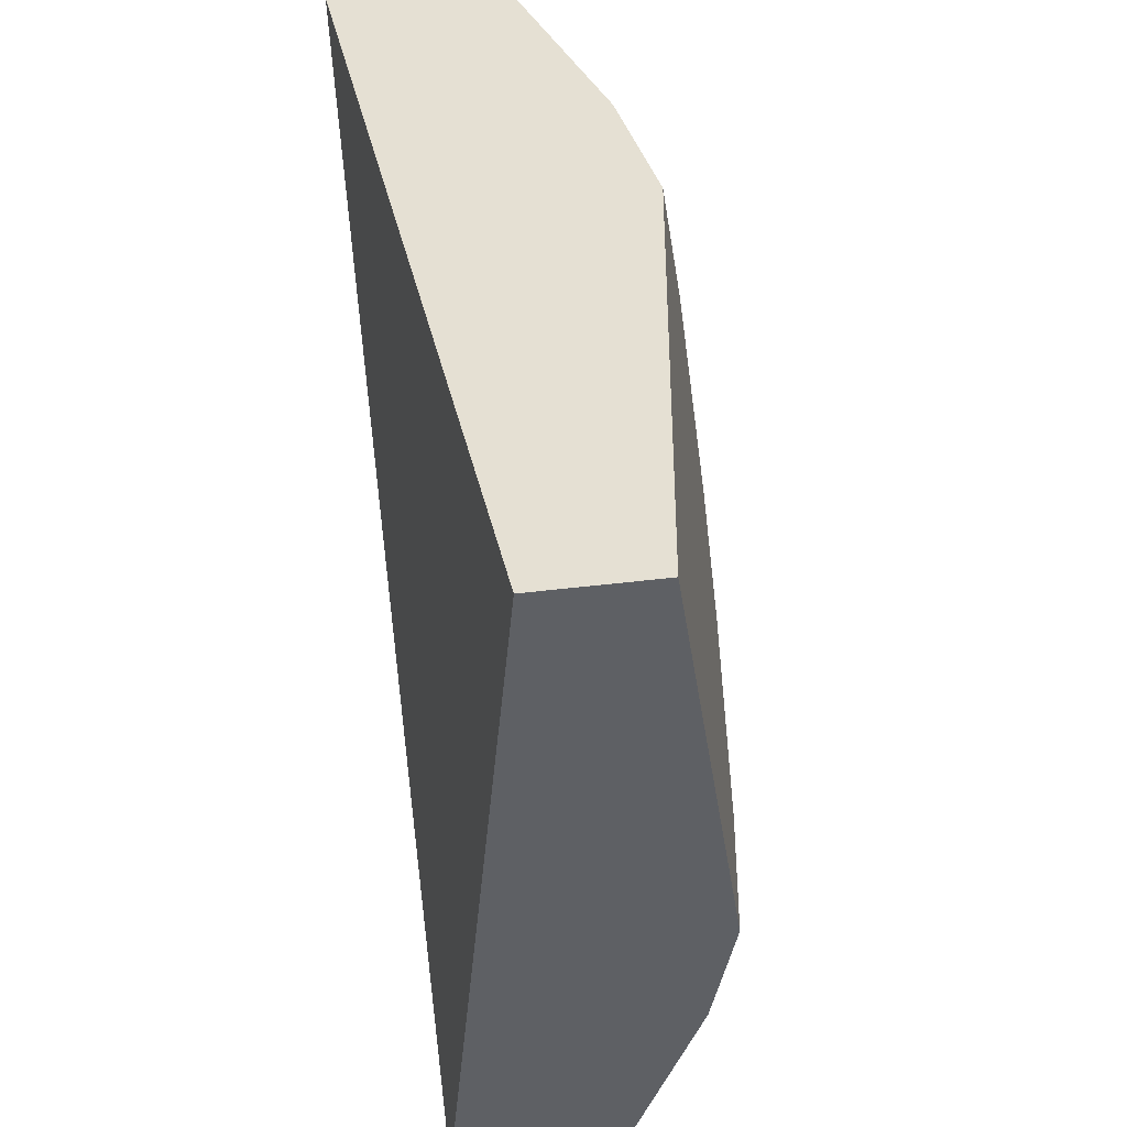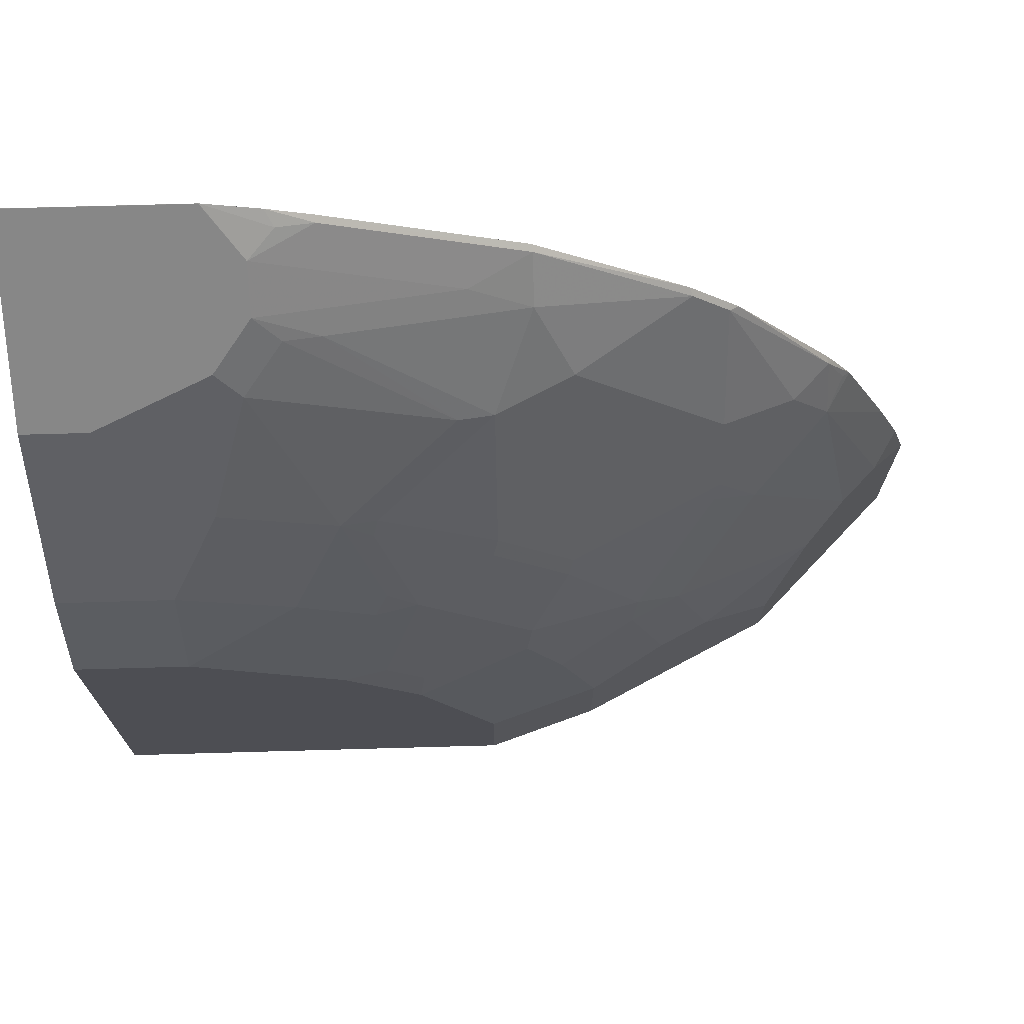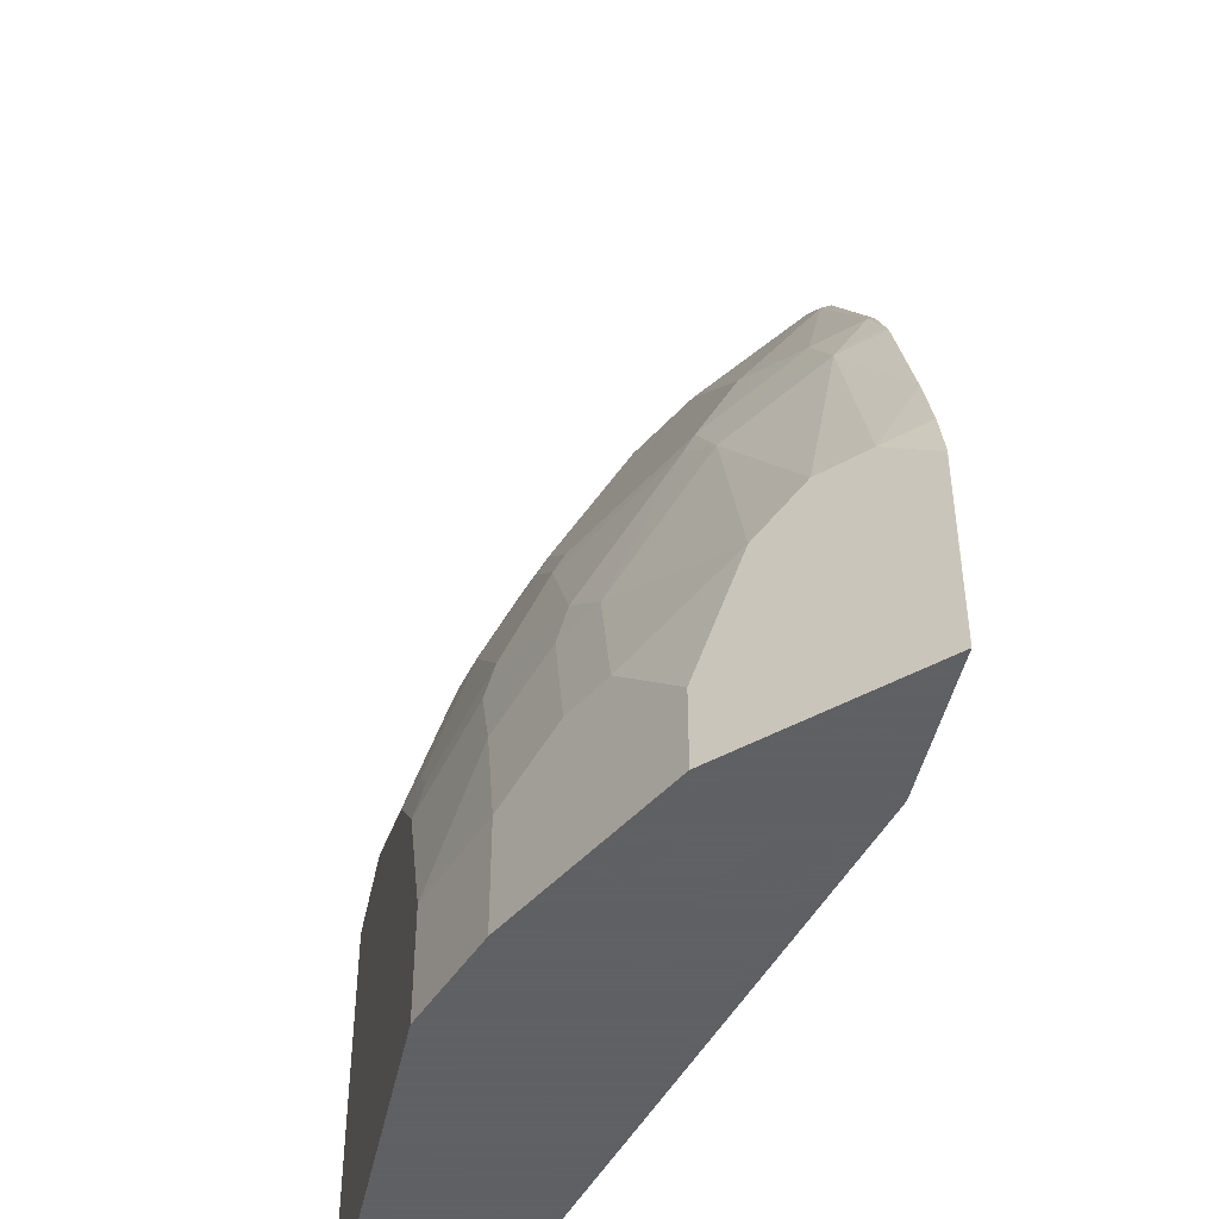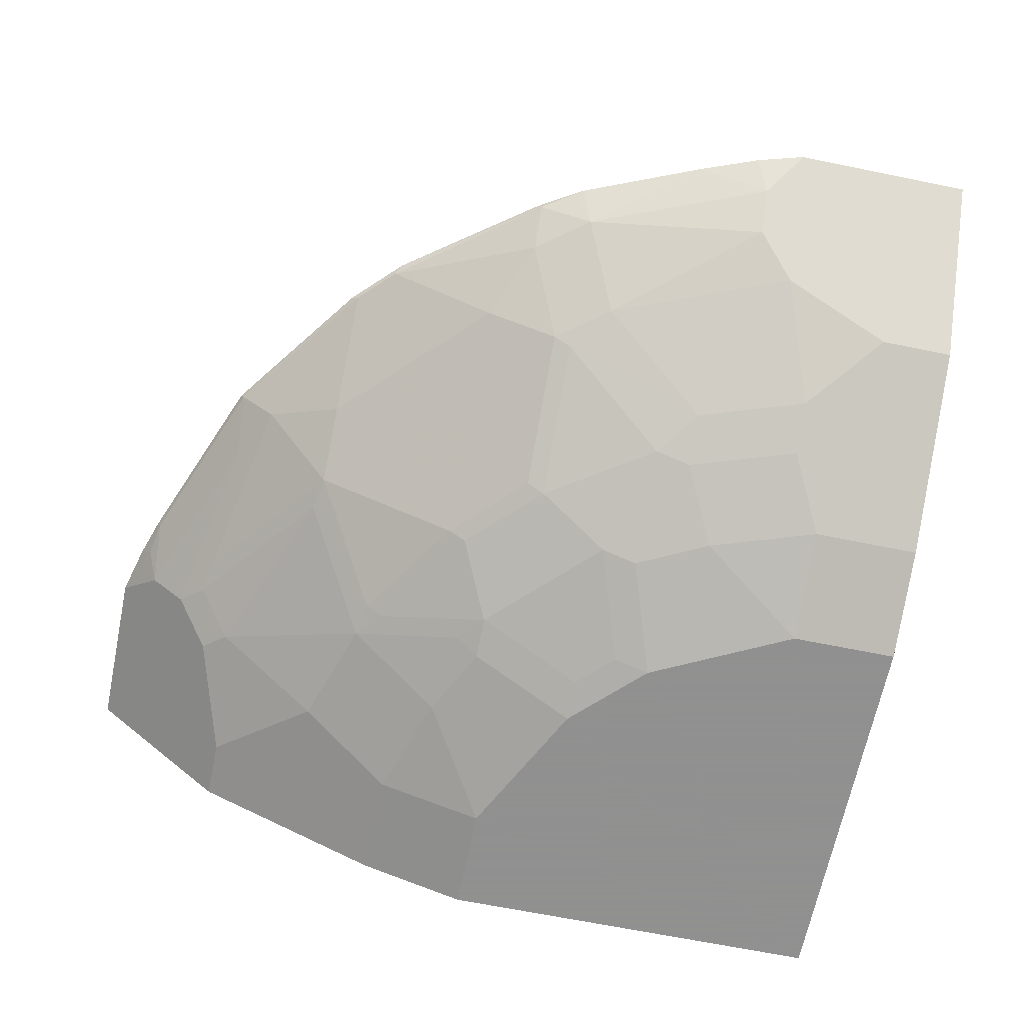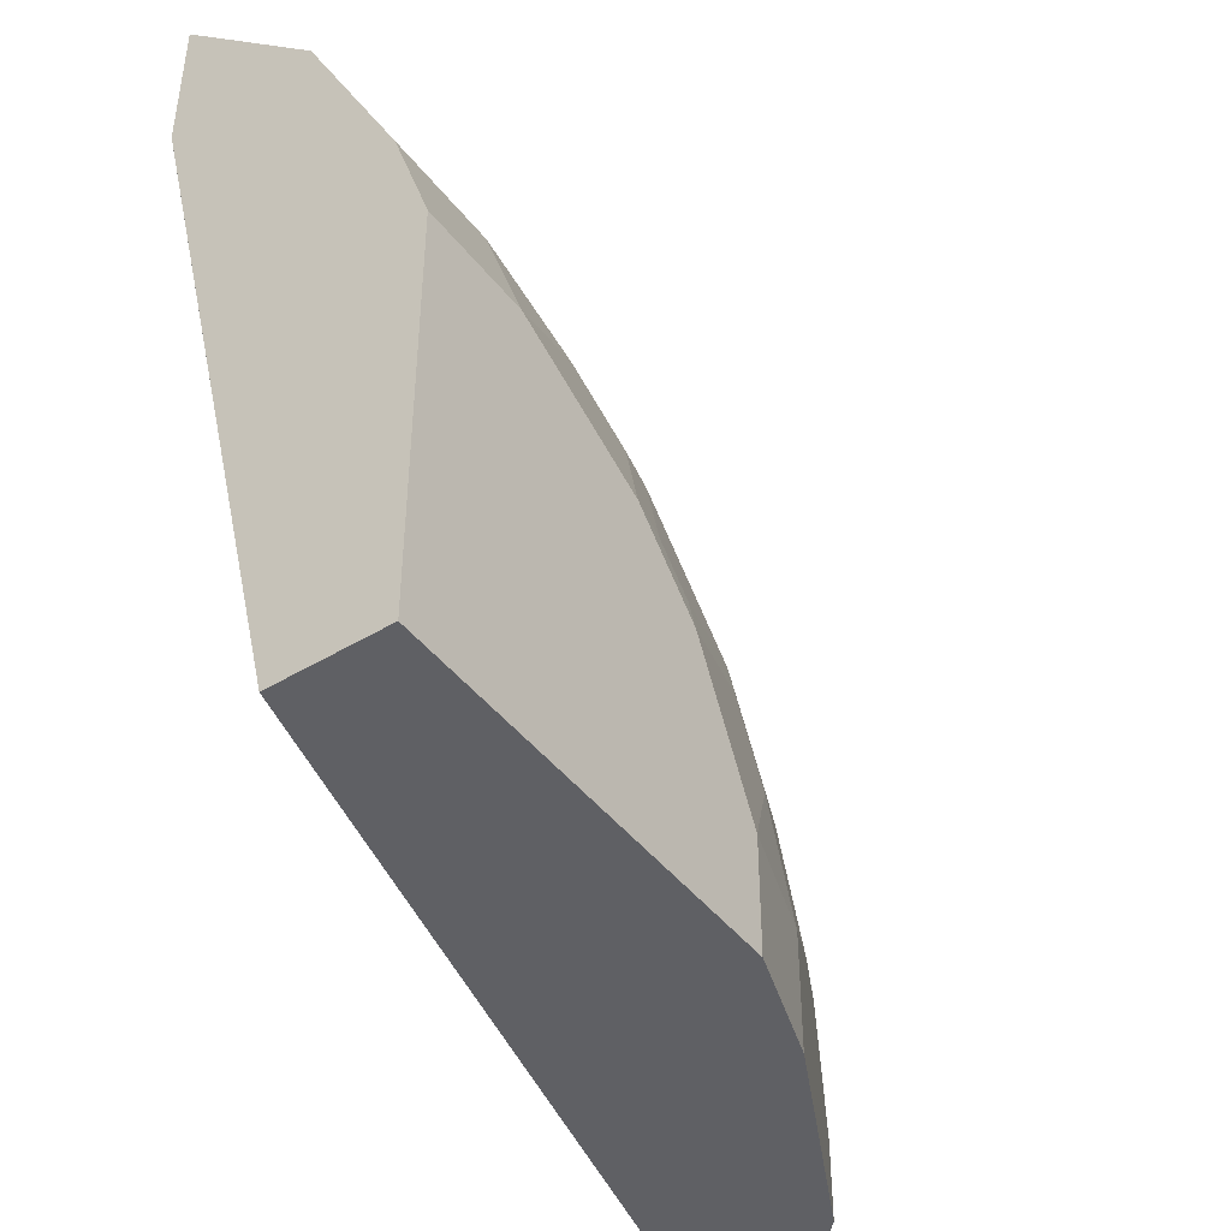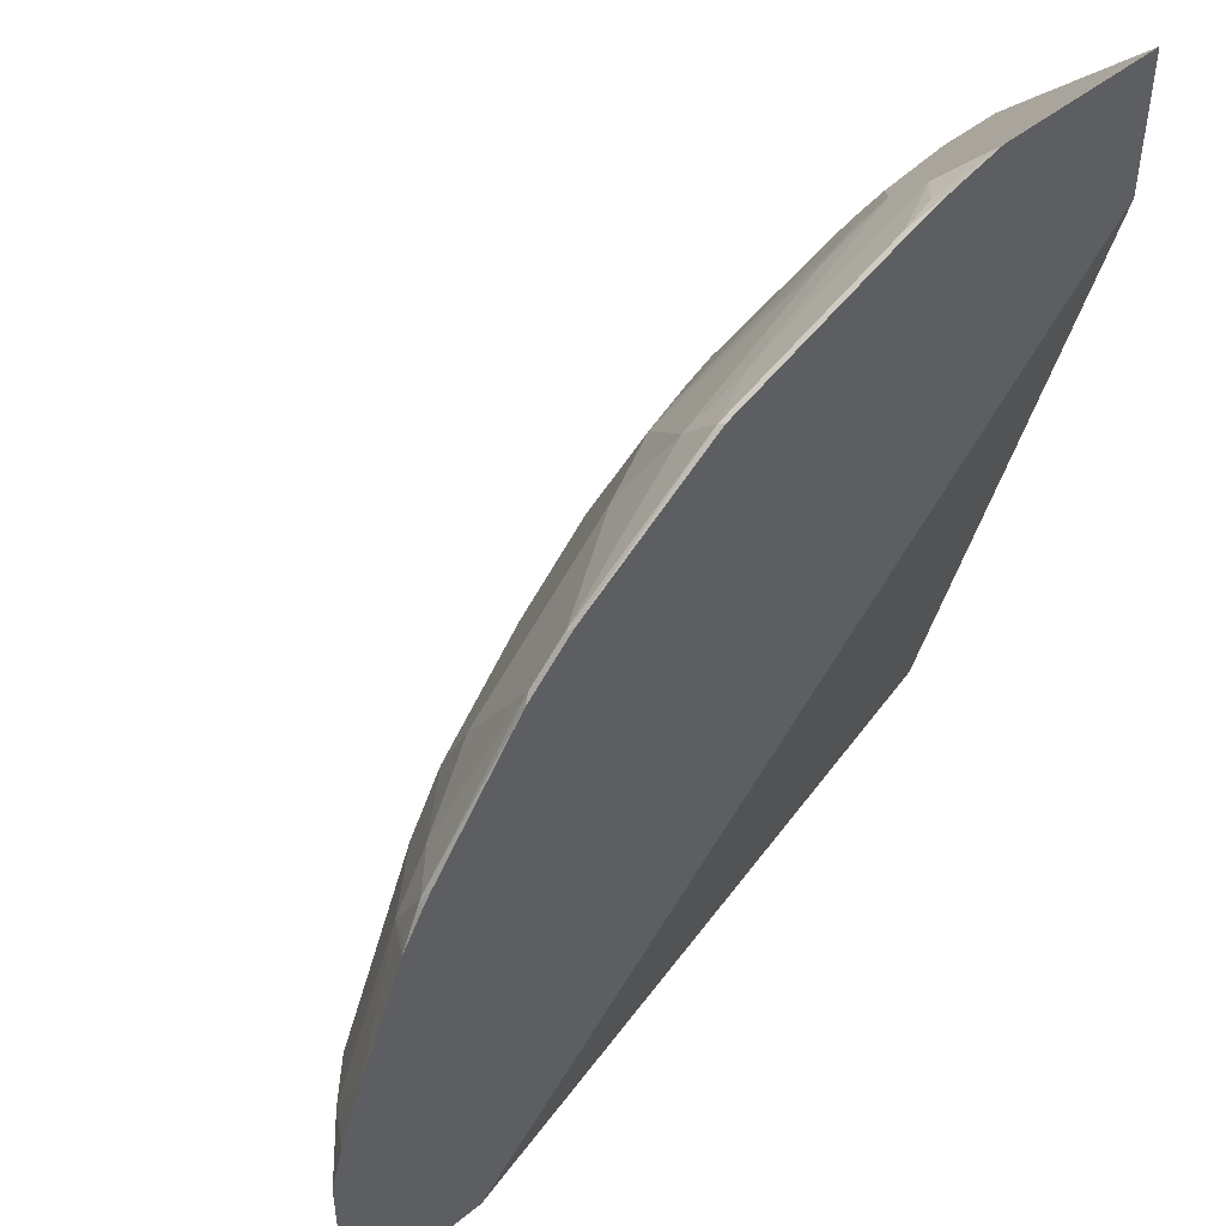
<metadata>
{"format":"obj","ext":"obj","renderer":"f3d","projection":"perspective","resolution":1024,"background":"white","views":[{"elev":-43.1,"azim":-81.5,"up":"+Z"},{"elev":72.6,"azim":-1.6,"up":"+Z"},{"elev":-45.3,"azim":78.1,"up":"+Z"},{"elev":-65.8,"azim":78.4,"up":"+Y"},{"elev":-44.5,"azim":-54.8,"up":"+Z"},{"elev":47.6,"azim":137.5,"up":"+Z"}]}
</metadata>
<code>
v 0.4387 -0.7206 -0.0004947
v 0.4387 -0.7206 0.09431
v 0.4386 -0.7207 -0.0004947
v 0.3635 -0.7206 -0.0004947
v 0.4317 -0.7206 0.119
v 0.4198 -0.7395 0.1128
v 0.4386 -0.7207 0.09401
v 0.401 -0.7583 -0.0004947
v -0.0006855 -0.8084 -0.0004947
v -0.0006425 -0.7206 0.3635
v 0.4199 -0.7206 0.1504
v 0.4198 -0.7207 0.1504
v 0.401 -0.7583 0.1128
v 0.3822 -0.7395 0.2068
v 0.3634 -0.7958 -0.0004947
v -0.0006855 -0.8648 -0.0004947
v -0.0006855 -0.7207 0.3634
v -0.0006855 -0.7206 0.3735
v 0.3941 -0.7206 0.213
v 0.3822 -0.7771 0.09401
v 0.3446 -0.7771 0.188
v 0.3901 -0.7238 0.2162
v 0.3807 -0.7238 0.235
v 0.3619 -0.7426 0.235
v 0.3243 -0.7802 0.2162
v 0.3634 -0.7958 0.0376
v 0.3509 -0.8021 -0.0004947
v -0.0006855 -0.8648 0.2068
v 0.2068 -0.8648 -0.0004947
v -0.0006855 -0.7206 0.4387
v 0.3831 -0.7206 0.2317
v 0.307 -0.8146 0.1316
v 0.3258 -0.8146 0.07522
v 0.3219 -0.7849 0.2068
v 0.379 -0.7206 0.2382
v 0.3291 -0.7206 0.3069
v 0.3243 -0.7238 0.3102
v 0.3243 -0.7614 0.2538
v 0.2115 -0.7802 0.329
v 0.2867 -0.799 0.2162
v 0.3509 -0.8021 0.0376
v 0.3011 -0.827 -0.0004947
v -0.0006855 -0.846 0.2632
v 0.05644 -0.8648 0.2068
v 0.2632 -0.846 -0.0004947
v 0.2068 -0.8648 0.05643
v 0.08784 -0.7206 0.4387
v -0.0006855 -0.7207 0.4386
v 0.2945 -0.8209 0.1316
v 0.2843 -0.8225 0.1504
v 0.3133 -0.8209 0.07522
v 0.2467 -0.8225 0.2068
v 0.3227 -0.7206 0.3134
v 0.3055 -0.7238 0.329
v 0.2491 -0.7614 0.329
v 0.1943 -0.7833 0.3321
v 0.1551 -0.8178 0.2914
v 0.2115 -0.8178 0.2538
v 0.2303 -0.7426 0.3666
v 0.1363 -0.7614 0.3854
v 0.2491 -0.8178 0.2162
v 0.2757 -0.8397 0.05643
v 0.2635 -0.8458 -0.0004947
v -0.0006855 -0.8397 0.2757
v 0.05644 -0.846 0.2632
v 0.1316 -0.8648 0.1692
v 0.1504 -0.846 0.2256
v 0.1128 -0.846 0.2444
v 0.2632 -0.846 0.05643
v 0.2444 -0.846 0.1128
v 0.2256 -0.846 0.1504
v 0.1692 -0.8648 0.1316
v 0.08775 -0.7207 0.4386
v 0.1065 -0.7395 0.4198
v 0.1191 -0.7269 0.4261
v 0.1147 -0.7206 0.4317
v -0.0006855 -0.7583 0.401
v 0.282 -0.8272 0.1316
v 0.2279 -0.8413 0.1692
v 0.2467 -0.8413 0.1316
v 0.3008 -0.8272 0.07522
v 0.2092 -0.8225 0.2444
v 0.1904 -0.8413 0.2068
v 0.2092 -0.8413 0.188
v 0.3039 -0.7206 0.3322
v 0.2303 -0.7238 0.3854
v 0.1191 -0.7645 0.3885
v 0.1003 -0.7833 0.3697
v 0.1191 -0.8021 0.3321
v 0.1379 -0.8209 0.2945
v 0.1528 -0.8225 0.282
v 0.2005 -0.7395 0.3822
v 0.1065 -0.7583 0.401
v -0.0006855 -0.8362 0.2827
v 0.06267 -0.8397 0.2757
v 0.1528 -0.8601 0.1692
v 0.1716 -0.8413 0.2256
v 0.1567 -0.8397 0.2381
v 0.1316 -0.8272 0.282
v 0.1191 -0.8397 0.2569
v 0.1716 -0.8601 0.1504
v 0.1363 -0.7238 0.423
v 0.1355 -0.7206 0.4246
v -0.0006855 -0.7771 0.3822
v 0.2295 -0.7206 0.387
v 0.08775 -0.7771 0.3822
v 0.08147 -0.8209 0.3133
v 0.07523 -0.8272 0.3008
v -0.0006855 -0.7986 0.3579
v 0.04388 -0.8021 0.3509
v -0.0006855 -0.7958 0.3634
v 0.03136 -0.7958 0.3634
v 0.06895 -0.8146 0.3258
f 51 81 69
f 51 69 62
f 52 61 58
f 52 58 82
f 50 80 78
f 52 83 84
f 52 84 79
f 54 85 86
f 54 86 59
f 54 59 55
f 52 82 83
f 56 88 89
f 56 87 88
f 56 89 90
f 57 90 91
f 57 91 58
f 59 86 92
f 59 92 60
f 60 93 87
f 60 92 93
f 62 69 63
f 109 112 111
f 50 79 80
f 64 95 94
f 56 60 87
f 58 91 82
f 46 69 70
f 49 81 51
f 65 68 100
f 39 59 60
f 39 60 56
f 40 58 61
f 40 61 52
f 41 51 62
f 41 62 42
f 42 62 63
f 43 65 95
f 43 95 64
f 44 66 67
f 50 52 79
f 44 67 68
f 45 63 69
f 46 70 71
f 46 71 72
f 47 73 74
f 47 74 75
f 47 75 76
f 48 77 93
f 48 93 74
f 48 74 73
f 49 50 78
f 49 78 81
f 44 68 65
f 65 100 95
f 85 105 86
f 66 101 96
f 86 102 92
f 87 93 88
f 88 93 106
f 88 106 113
f 88 113 107
f 88 107 89
f 89 107 90
f 90 107 108
f 90 108 99
f 90 98 97
f 90 97 91
f 86 103 102
f 94 95 109
f 95 99 108
f 95 108 110
f 95 110 109
f 104 111 112
f 104 112 106
f 106 112 110
f 106 110 113
f 107 113 108
f 108 113 110
f 109 110 112
f 39 55 59
f 95 100 99
f 86 105 103
f 83 101 84
f 83 96 101
f 66 96 97
f 66 97 67
f 67 97 98
f 67 98 90
f 67 90 99
f 67 99 100
f 67 100 68
f 69 81 78
f 69 78 70
f 70 78 80
f 70 80 71
f 71 80 79
f 71 79 101
f 71 101 72
f 74 93 92
f 74 92 102
f 74 102 75
f 75 102 76
f 76 102 103
f 77 104 106
f 77 106 93
f 79 84 101
f 82 91 97
f 82 97 83
f 83 97 96
f 66 72 101
f 39 58 40
f 13 21 20
f 39 90 57
f 2 5 6
f 2 6 7
f 3 7 6
f 3 6 13
f 3 13 8
f 4 9 10
f 5 11 12
f 5 12 6
f 6 12 14
f 6 14 13
f 8 13 20
f 1 5 2
f 8 20 26
f 9 16 28
f 9 28 43
f 9 43 64
f 9 64 94
f 9 94 109
f 9 109 111
f 9 111 104
f 9 104 77
f 9 77 48
f 9 48 30
f 9 30 18
f 8 26 15
f 9 18 17
f 1 11 5
f 1 31 19
f 39 57 58
f 1 2 7
f 1 7 3
f 1 3 8
f 1 8 15
f 1 15 27
f 1 27 42
f 1 42 63
f 1 63 45
f 1 45 29
f 1 29 16
f 1 19 11
f 1 16 9
f 1 4 10
f 1 10 18
f 1 18 30
f 1 30 47
f 1 47 76
f 1 76 103
f 1 105 85
f 1 85 53
f 1 53 36
f 1 36 35
f 1 35 31
f 1 9 4
f 9 17 10
f 1 103 105
f 11 19 12
f 25 39 40
f 25 40 52
f 25 52 34
f 26 33 51
f 26 51 41
f 27 41 42
f 28 44 65
f 28 65 43
f 29 45 69
f 29 69 46
f 30 48 73
f 25 38 39
f 30 73 47
f 32 51 33
f 32 50 49
f 34 52 50
f 36 53 37
f 37 53 85
f 37 85 54
f 37 54 55
f 37 55 38
f 38 55 39
f 39 56 90
f 10 17 18
f 32 49 51
f 24 38 25
f 32 34 50
f 23 37 24
f 12 19 14
f 24 37 38
f 13 14 21
f 14 19 22
f 14 22 23
f 14 23 24
f 14 24 25
f 15 26 41
f 15 41 27
f 16 29 46
f 16 46 72
f 16 72 66
f 14 25 21
f 16 44 28
f 19 31 23
f 23 36 37
f 19 23 22
f 20 21 32
f 20 32 33
f 20 33 26
f 23 35 36
f 21 25 34
f 21 34 32
f 23 31 35
f 16 66 44

</code>
